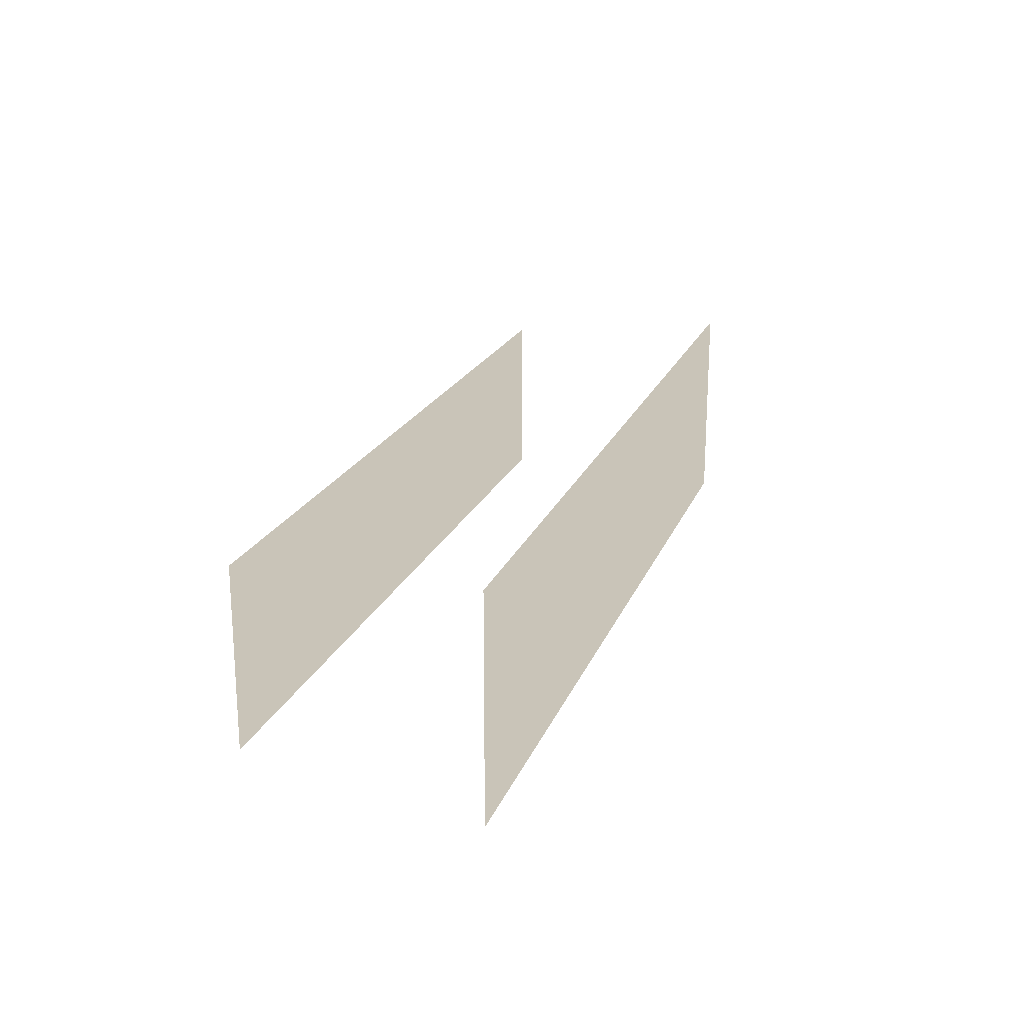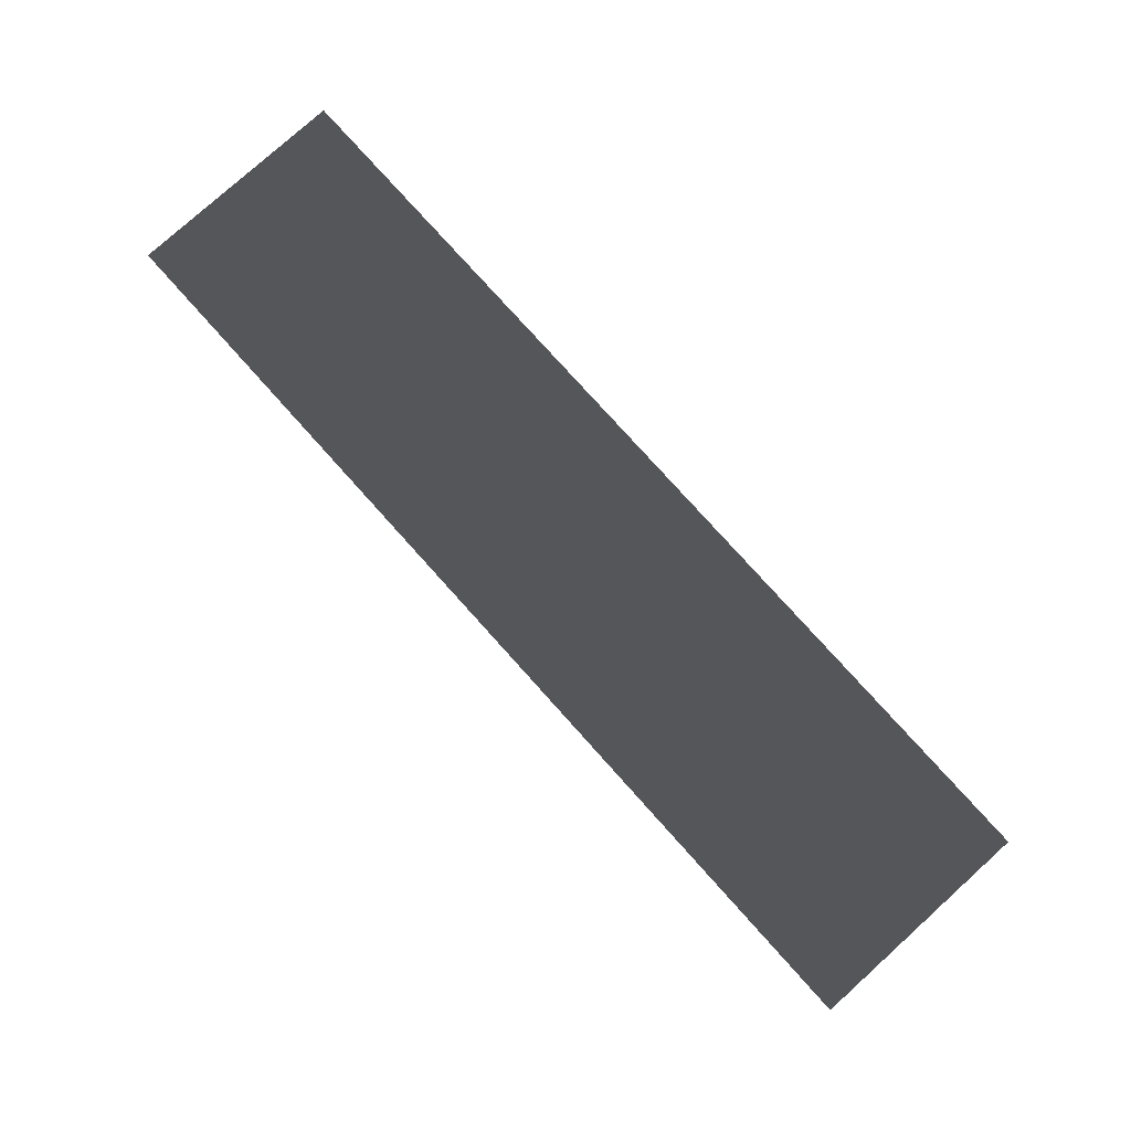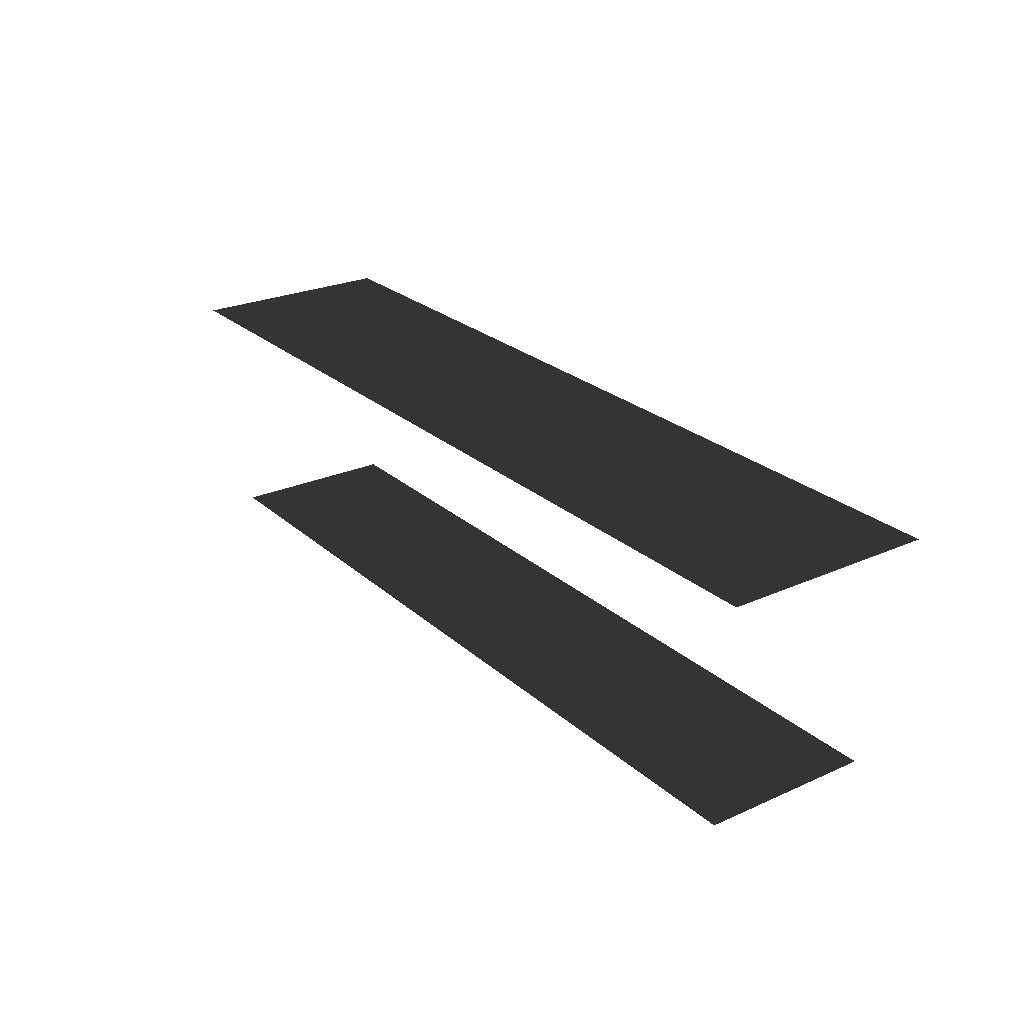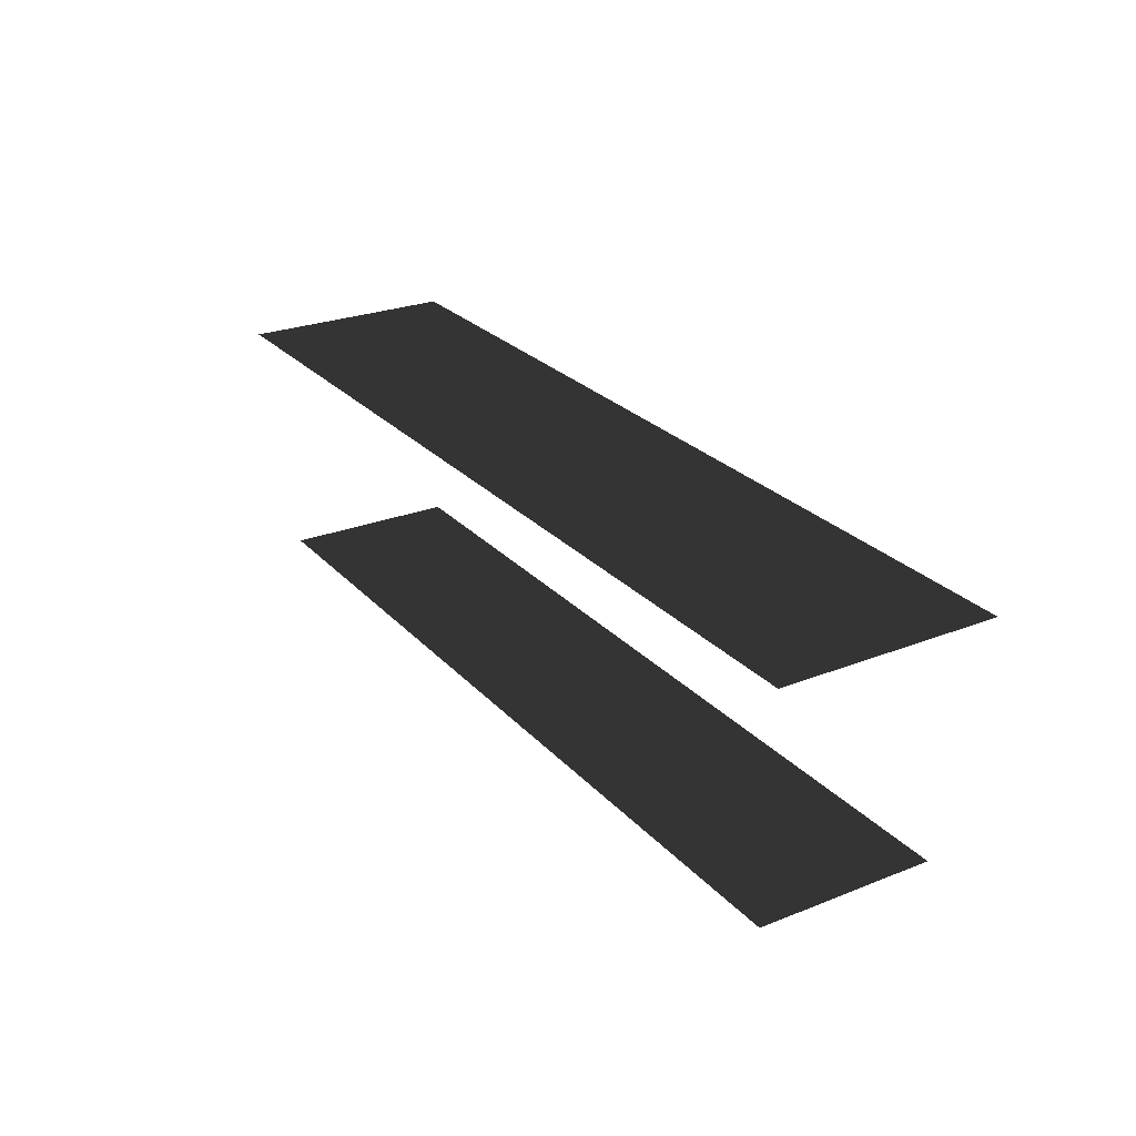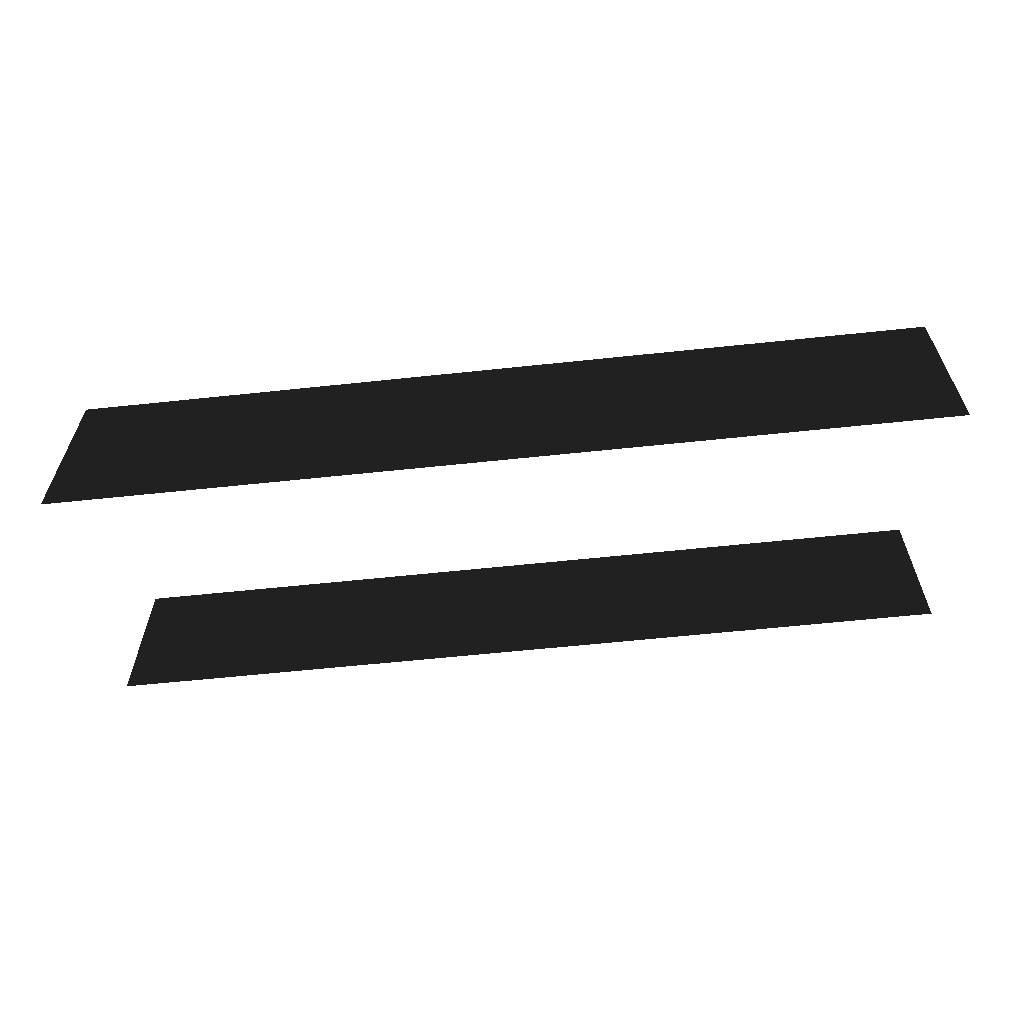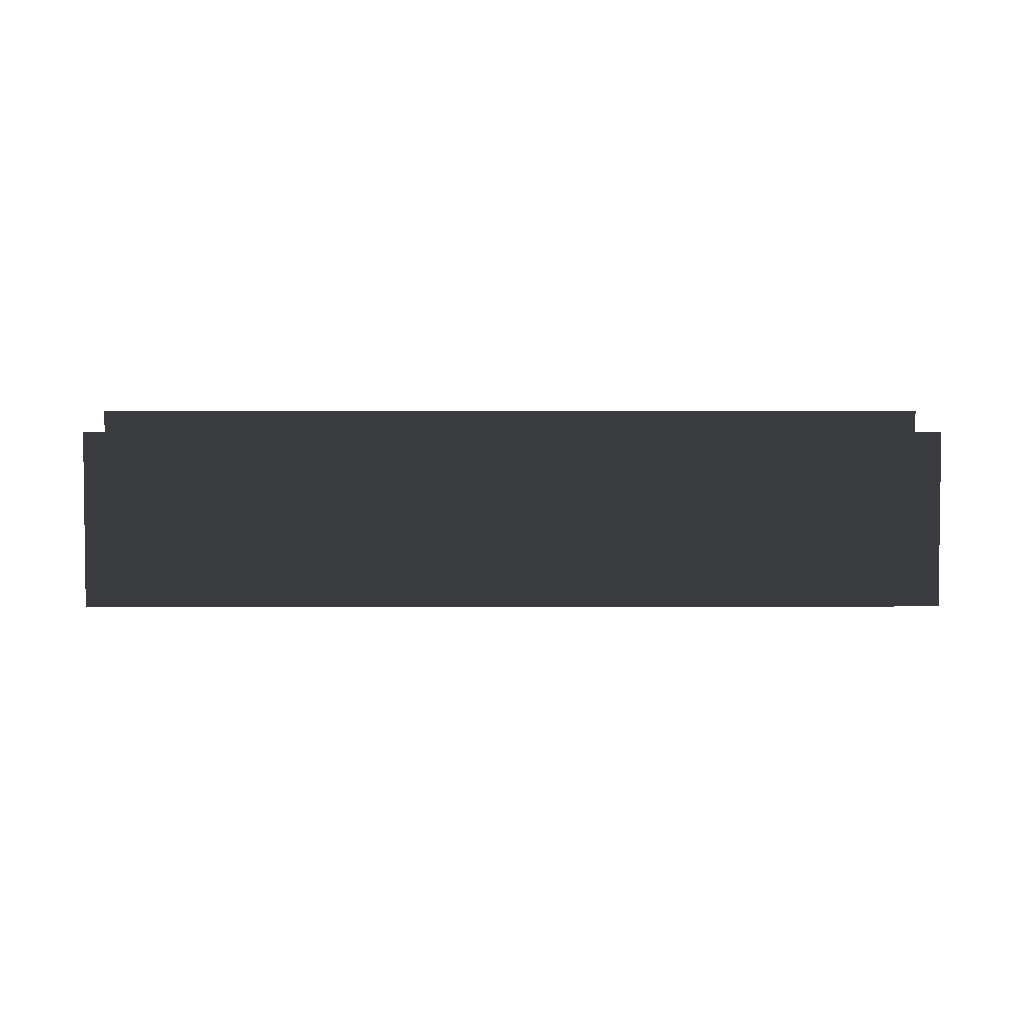
<metadata>
{"format":"obj","ext":"obj","renderer":"f3d","projection":"perspective","resolution":1024,"background":"white","views":[{"elev":20.1,"azim":-72.7,"up":"+Y"},{"elev":78.9,"azim":-132.0,"up":"+Z"},{"elev":25.2,"azim":54.2,"up":"+Z"},{"elev":25.9,"azim":58.0,"up":"+Z"},{"elev":-60.6,"azim":6.2,"up":"+Y"},{"elev":3.7,"azim":179.4,"up":"+Y"}]}
</metadata>
<code>
v 60.2 -12.35 -23.15
v -60.2 12.35 -23.15
v 60.2 12.35 -23.15
v -60.2 -12.35 -23.15
v 64.58 -15.08 10.41
v -64.58 15.08 10.41
v 64.58 15.08 10.41
v -64.58 -15.08 10.41
g roof1.012_33946_156
f 1 3 2
f 4 1 2
f 5 7 6
f 8 5 6

</code>
